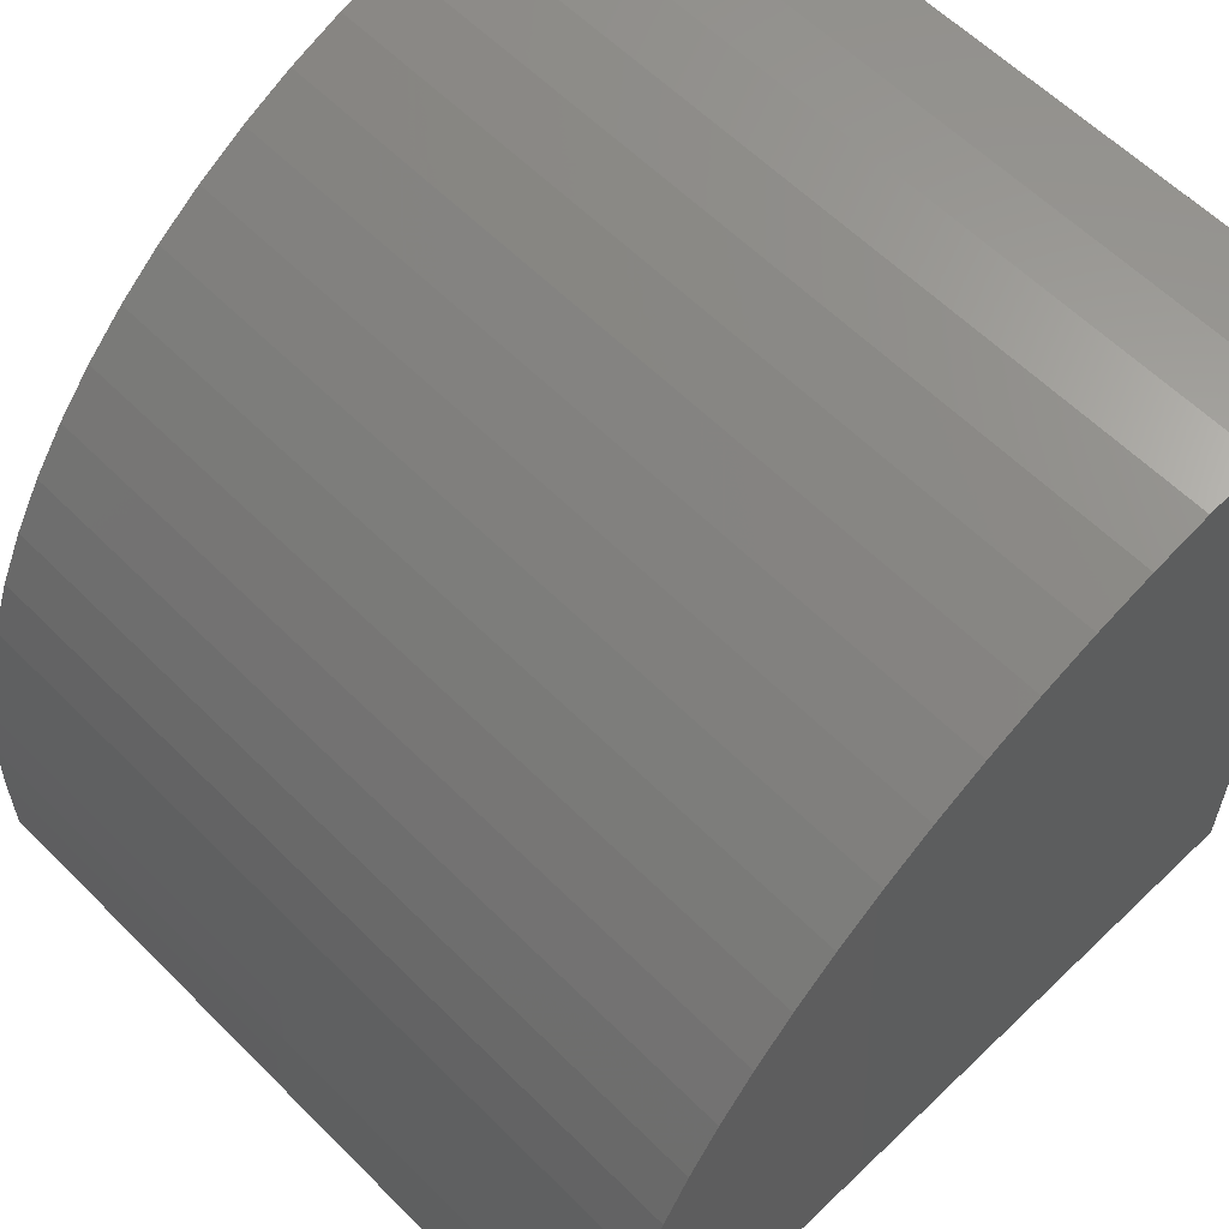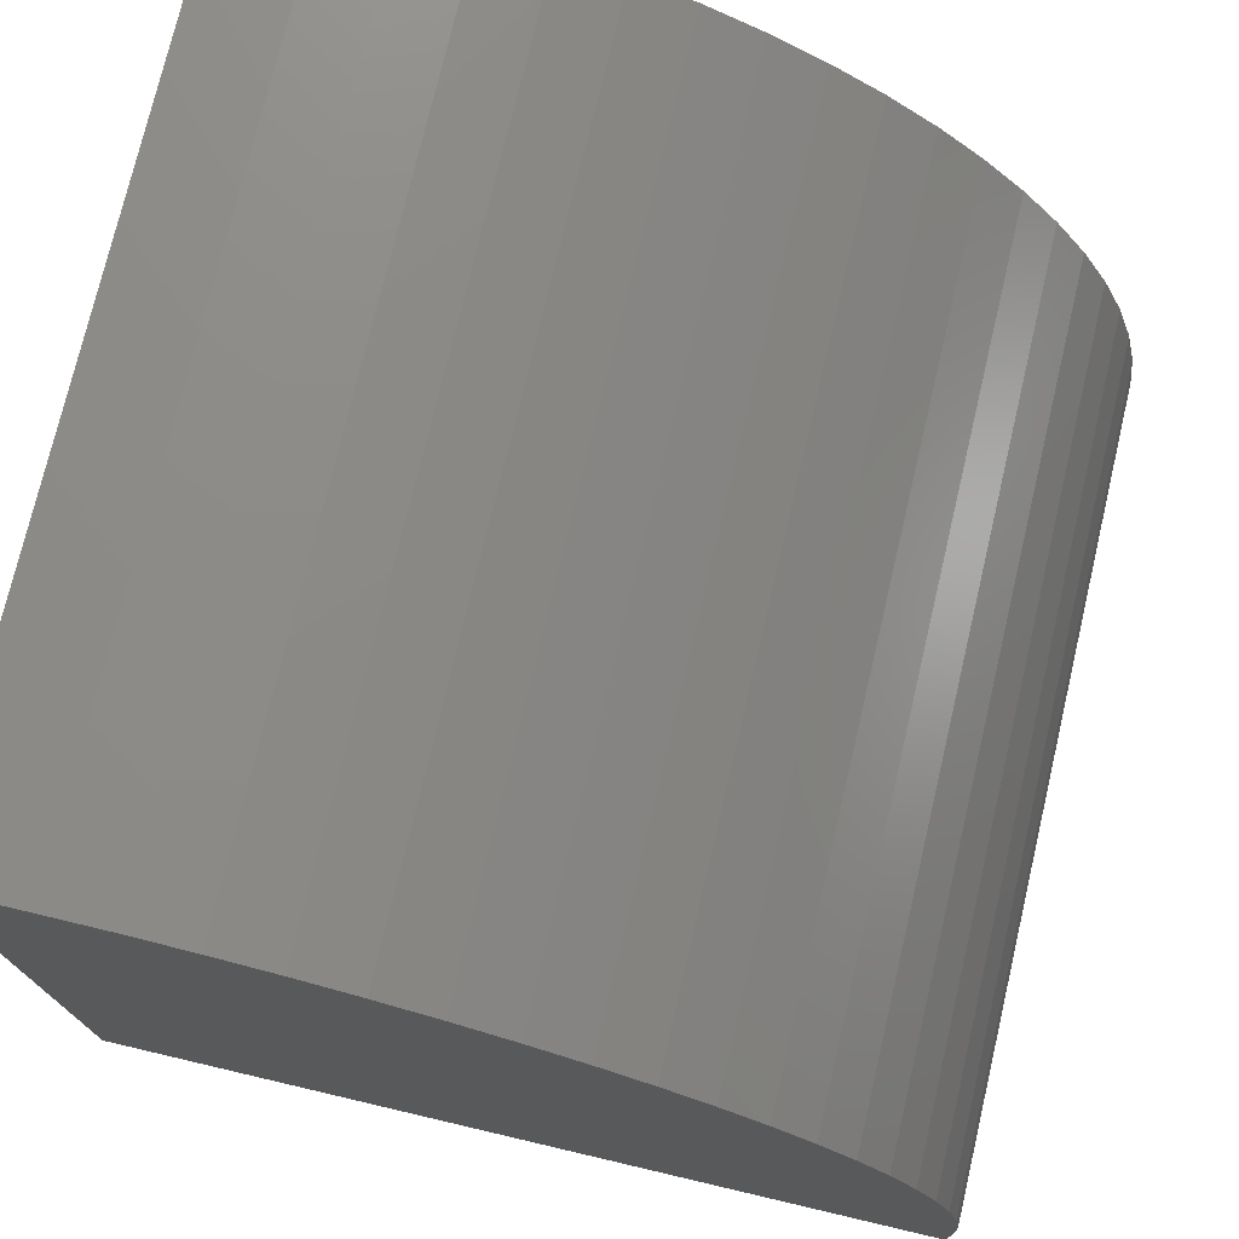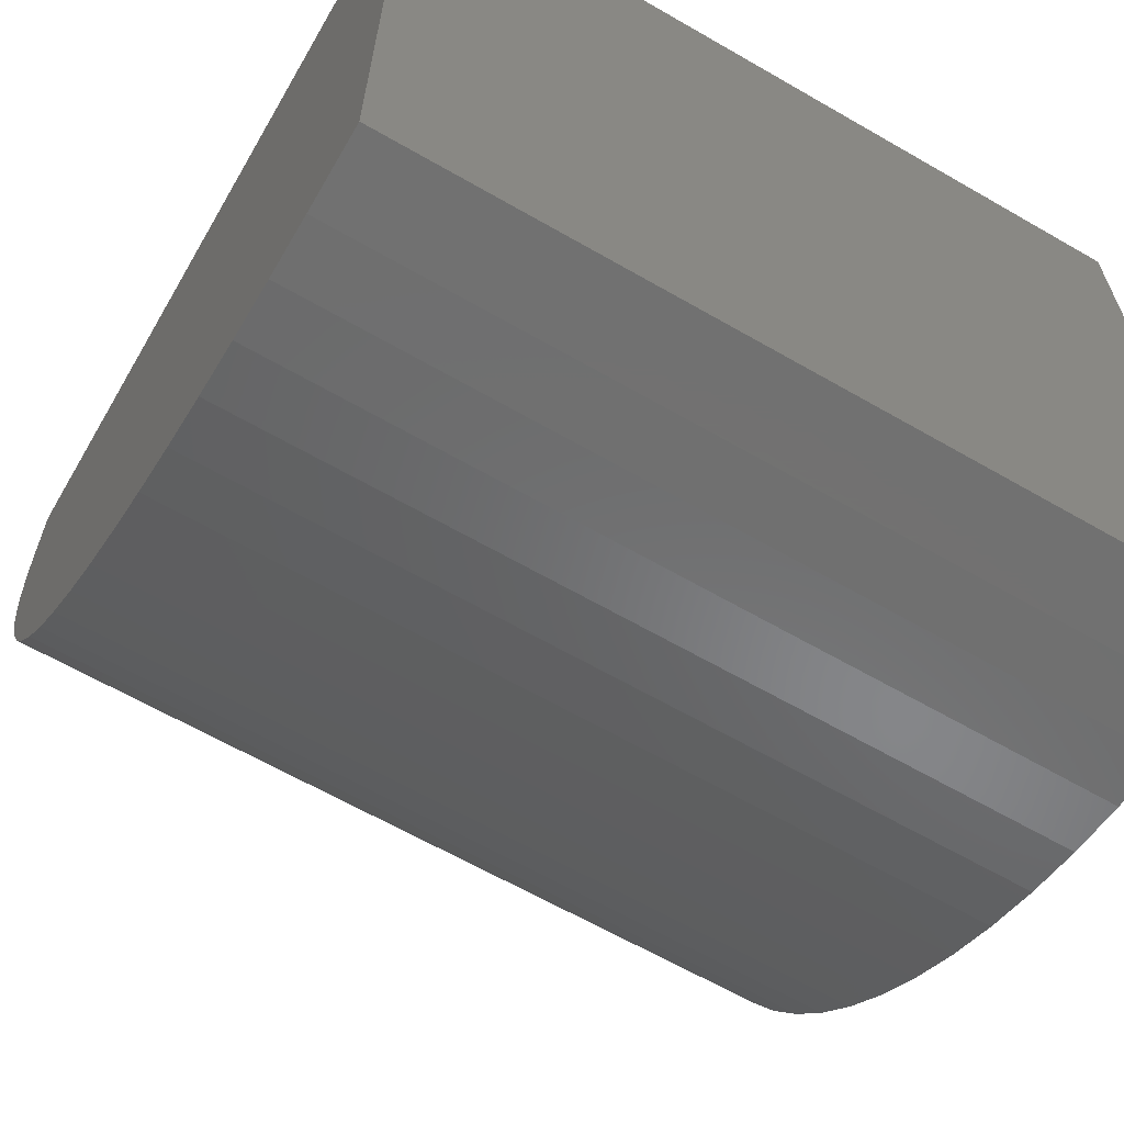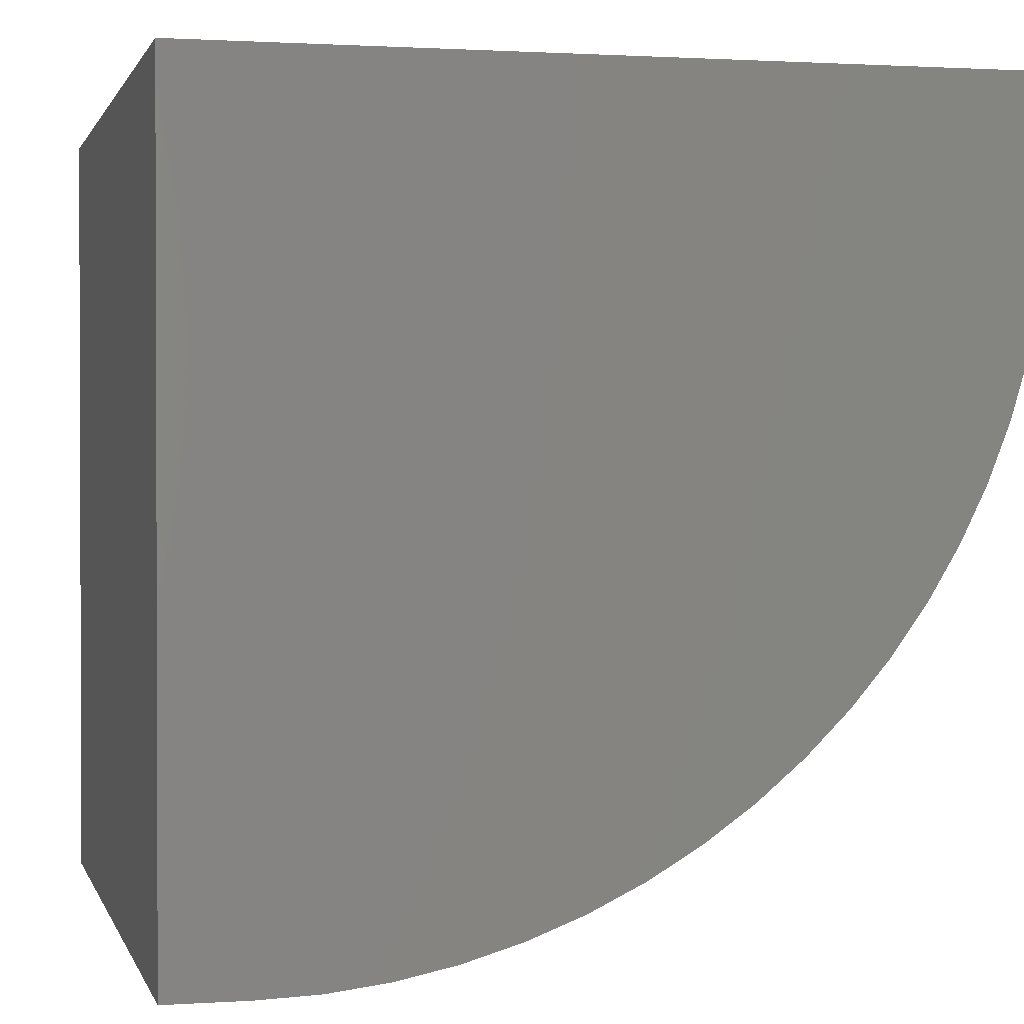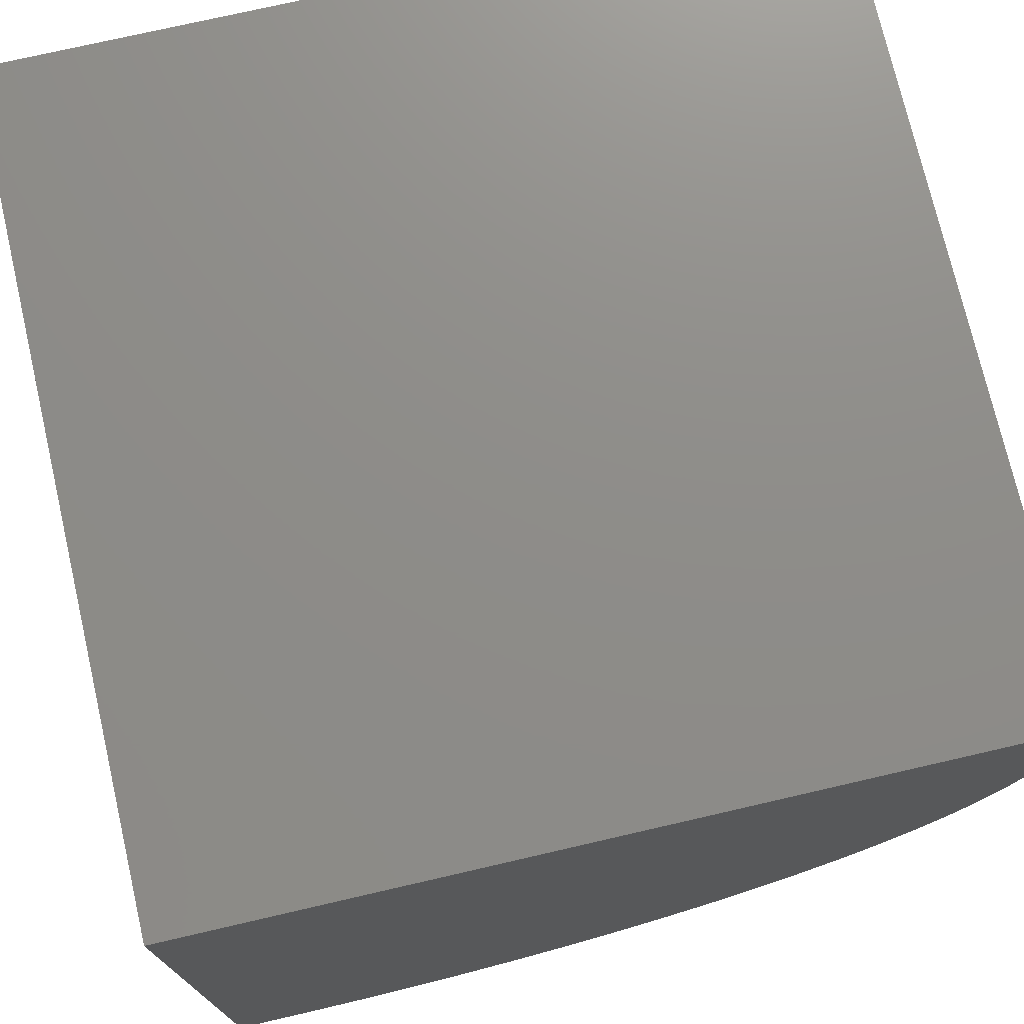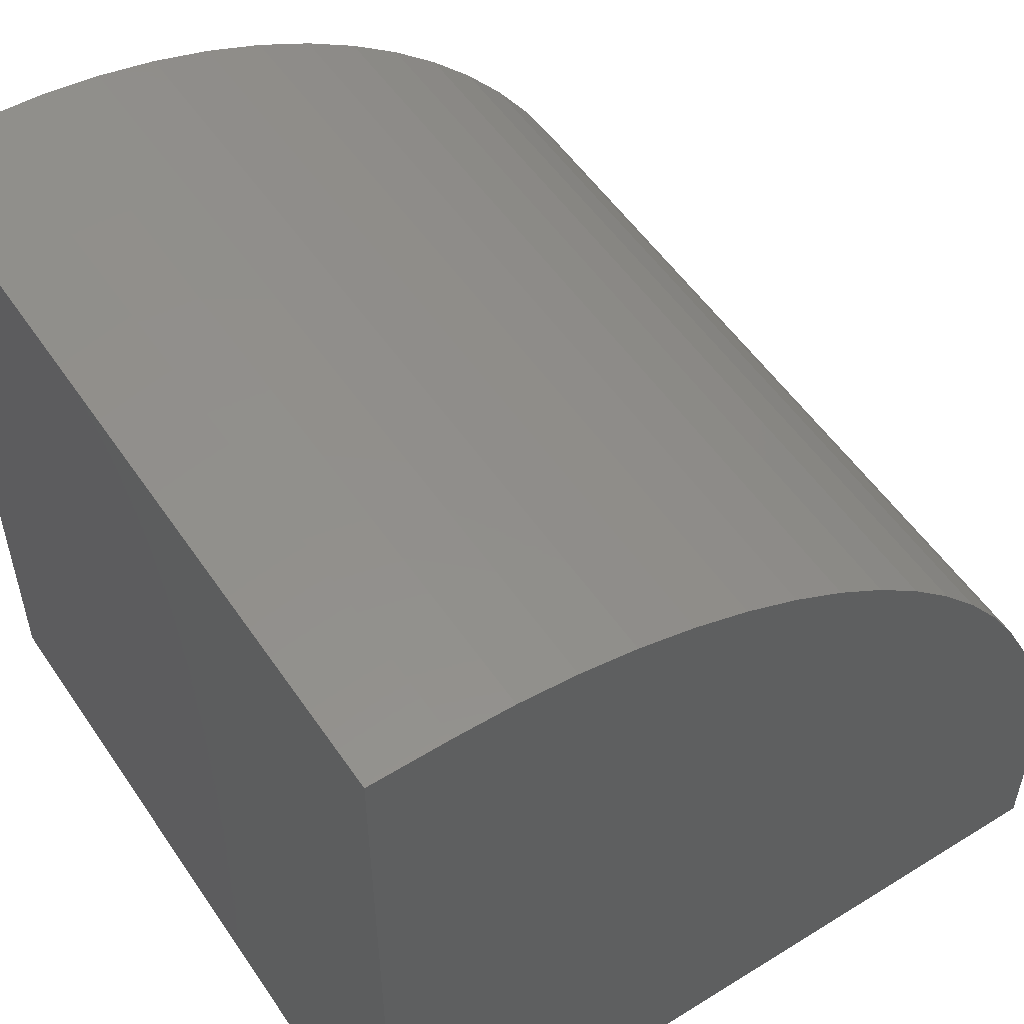
<metadata>
{"format":"stl","ext":"stl","renderer":"f3d","projection":"perspective","resolution":1024,"background":"white","views":[{"elev":59.8,"azim":45.6,"up":"+Z"},{"elev":75.0,"azim":-76.8,"up":"+Z"},{"elev":-63.8,"azim":149.8,"up":"+Y"},{"elev":1.1,"azim":-103.7,"up":"+Y"},{"elev":74.3,"azim":-103.0,"up":"+Y"},{"elev":53.8,"azim":-123.5,"up":"+Z"}]}
</metadata>
<code>
# stl→obj: 46 verts, 88 faces
v 0 0 0
v 0 0 1.001
v 0 10 0
v 0 0.03074 1.744
v 0 0.1227 2.482
v 0 0.2754 3.21
v 0 0.4876 3.923
v 0 0.758 4.616
v 0 1.085 5.284
v 0 1.465 5.923
v 0 1.898 6.528
v 0 2.378 7.096
v 0 2.904 7.622
v 0 3.472 8.102
v 0 4.077 8.535
v 0 4.716 8.915
v 0 5.384 9.242
v 0 6.077 9.512
v 0 6.79 9.725
v 0 7.518 9.877
v 0 8.256 9.969
v 0 8.999 10
v 0 10 10
v 10 8.999 10
v 10 10 10
v 10 0 1.001
v 10 0 0
v 10 10 0
v 10 0.03074 1.744
v 10 5.384 9.242
v 10 4.716 8.915
v 10 1.465 5.923
v 10 1.085 5.284
v 10 0.758 4.616
v 10 0.4876 3.923
v 10 0.2754 3.21
v 10 0.1227 2.482
v 10 8.256 9.969
v 10 7.518 9.877
v 10 6.79 9.725
v 10 6.077 9.512
v 10 4.077 8.535
v 10 3.472 8.102
v 10 2.904 7.622
v 10 2.378 7.096
v 10 1.898 6.528
f 1 2 3
f 3 2 4
f 3 4 5
f 5 6 3
f 3 6 7
f 3 7 8
f 8 9 3
f 3 9 10
f 3 10 11
f 11 12 3
f 3 12 13
f 3 13 14
f 14 15 3
f 3 15 16
f 3 16 17
f 17 18 3
f 3 18 19
f 3 19 20
f 20 21 3
f 3 21 22
f 3 22 23
f 24 25 22
f 22 25 23
f 26 27 28
f 26 28 29
f 30 31 28
f 32 33 28
f 28 33 34
f 28 34 35
f 35 36 28
f 28 36 37
f 28 37 29
f 25 24 28
f 28 24 38
f 28 38 39
f 39 40 28
f 28 40 41
f 28 41 30
f 31 42 28
f 28 42 43
f 28 43 44
f 44 45 28
f 28 45 46
f 28 46 32
f 3 28 1
f 1 28 27
f 25 28 23
f 23 28 3
f 2 1 26
f 26 1 27
f 24 22 21
f 24 21 38
f 38 21 20
f 38 20 39
f 39 20 19
f 39 19 40
f 40 19 18
f 40 18 41
f 41 18 17
f 41 17 30
f 30 17 16
f 30 16 31
f 31 16 15
f 31 15 42
f 42 15 14
f 42 14 43
f 43 14 13
f 43 13 44
f 44 13 12
f 44 12 45
f 45 12 11
f 45 11 46
f 46 11 10
f 46 10 32
f 32 10 9
f 32 9 33
f 33 9 8
f 33 8 34
f 34 8 7
f 34 7 35
f 35 7 6
f 35 6 36
f 36 6 5
f 36 5 37
f 37 5 4
f 37 4 29
f 29 4 2
f 29 2 26

</code>
